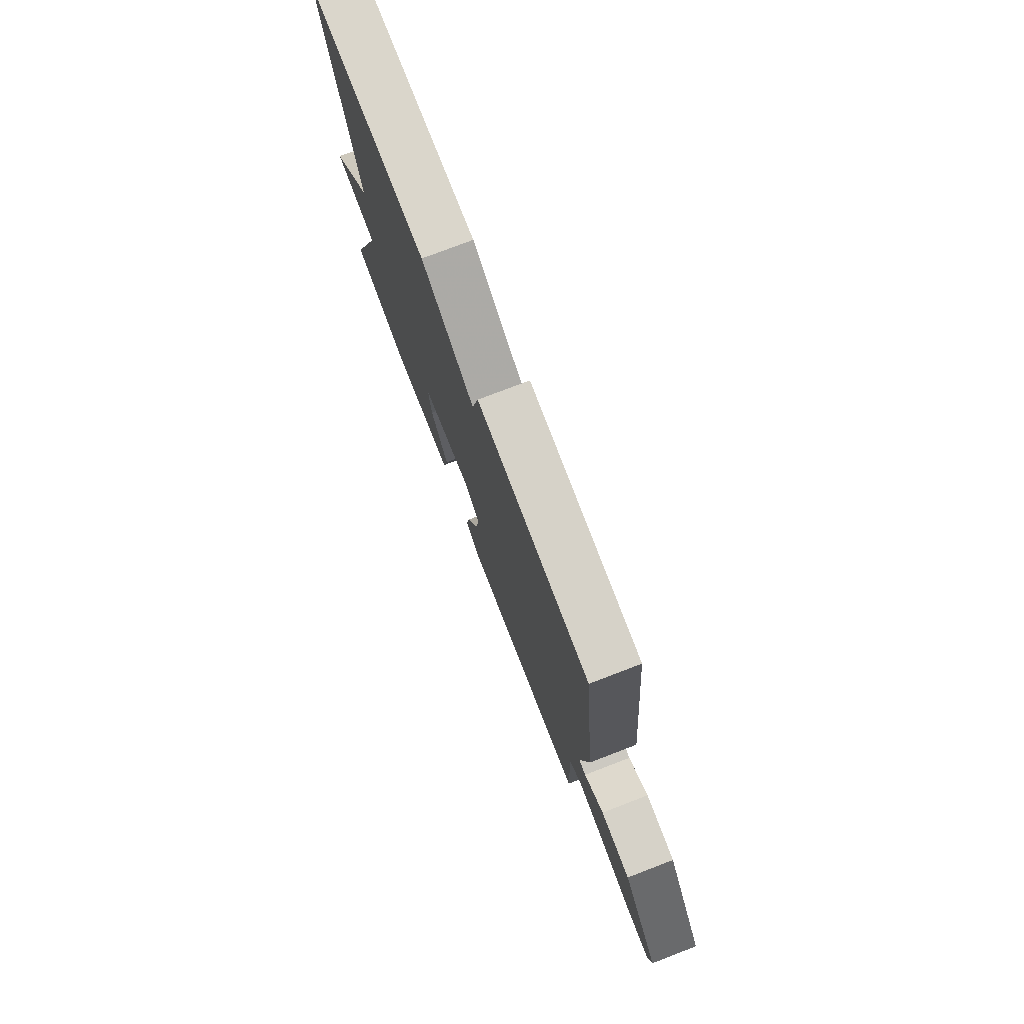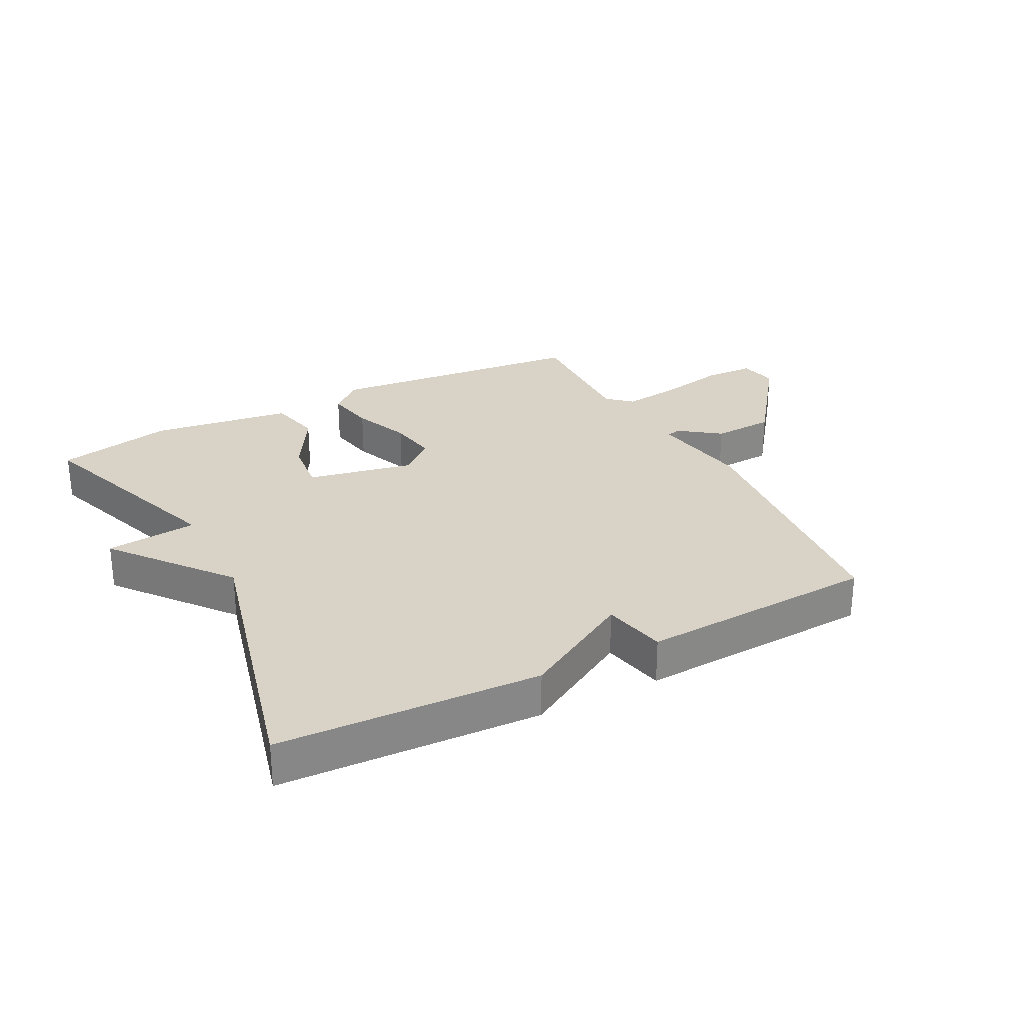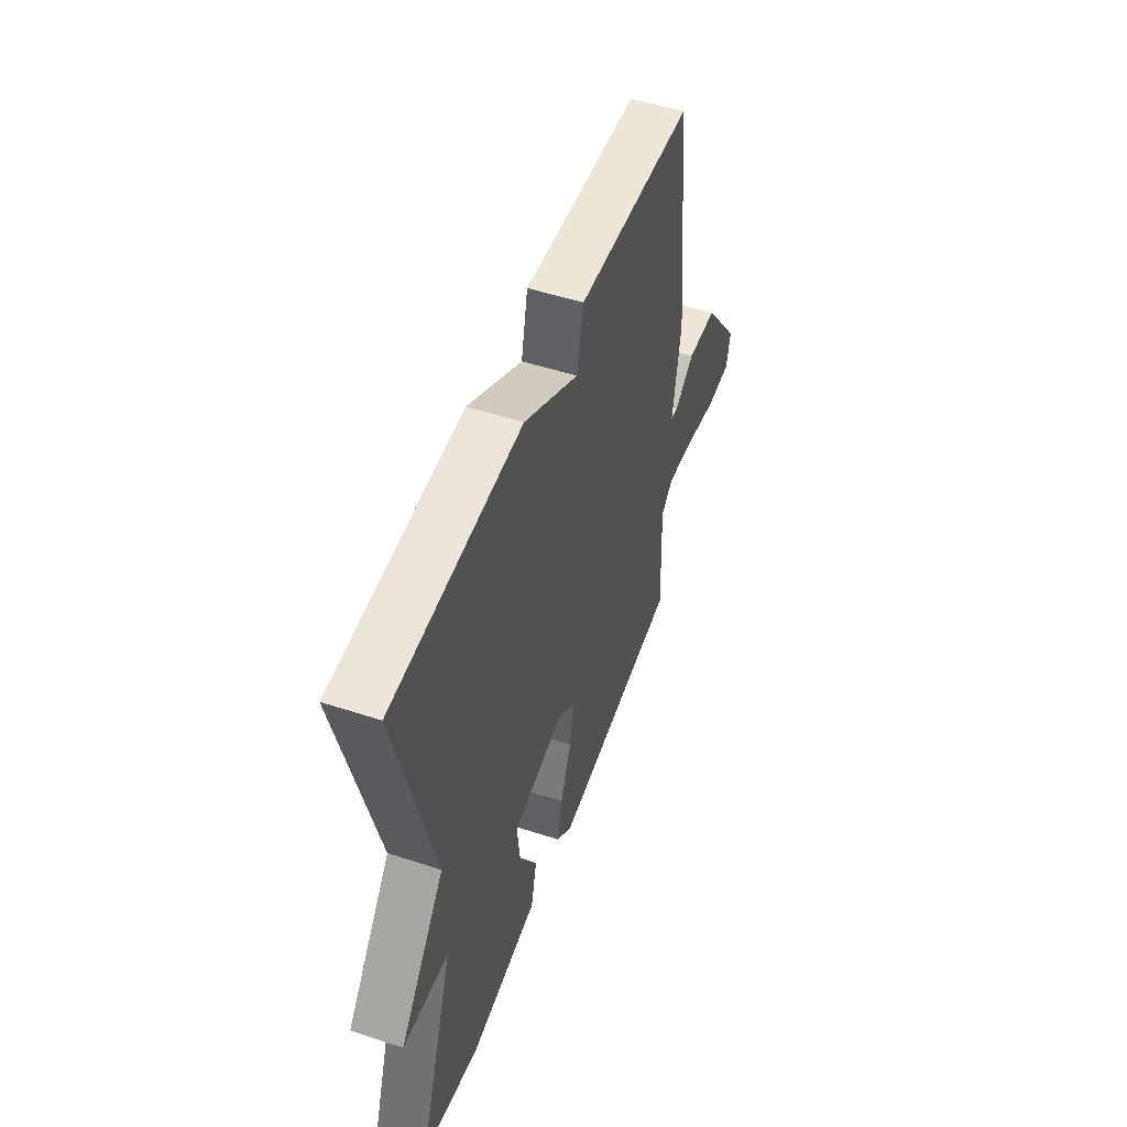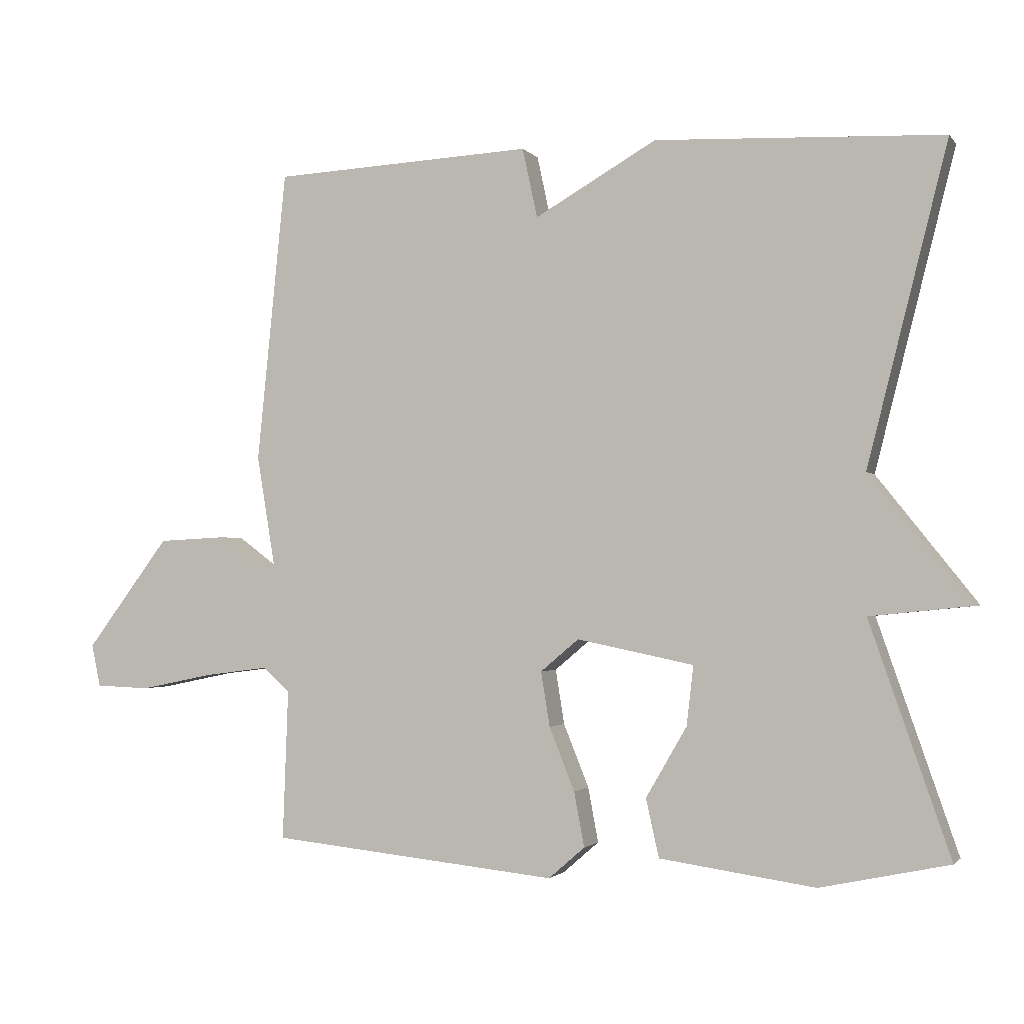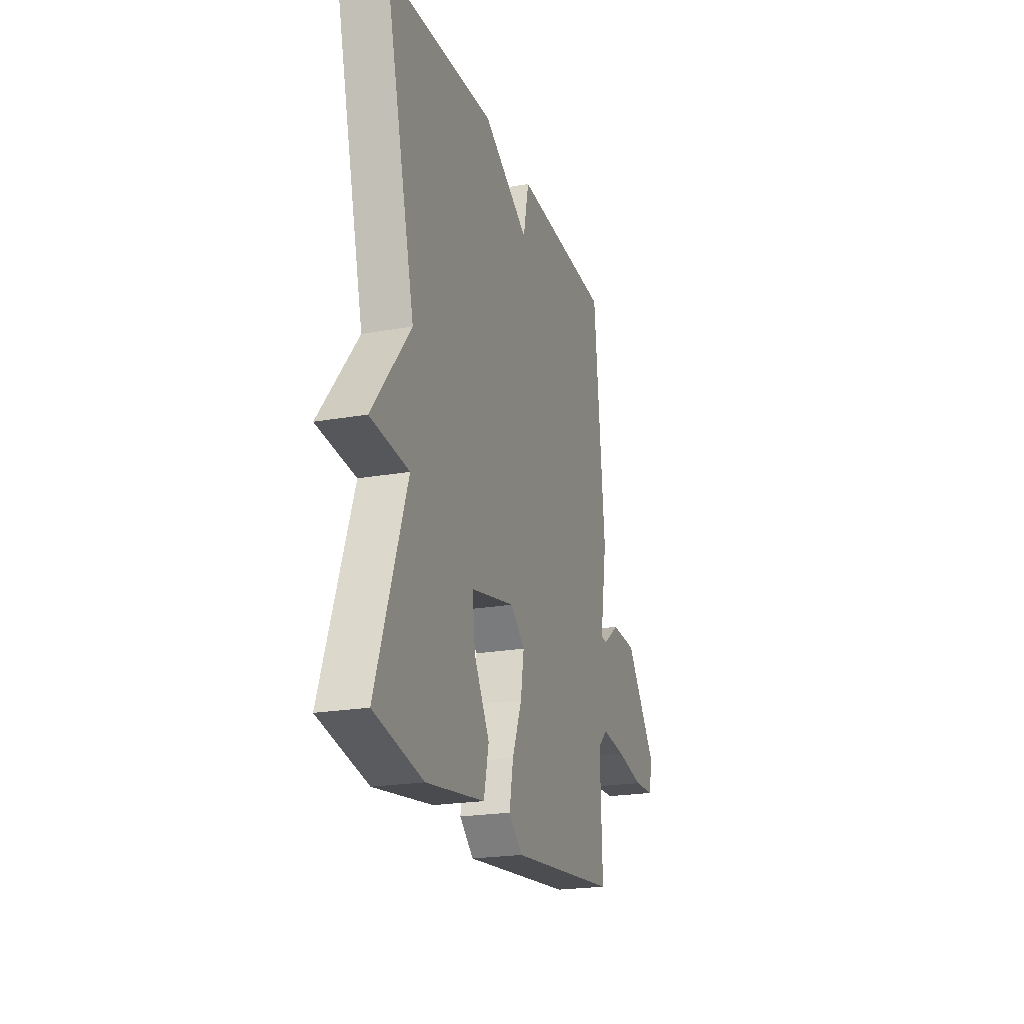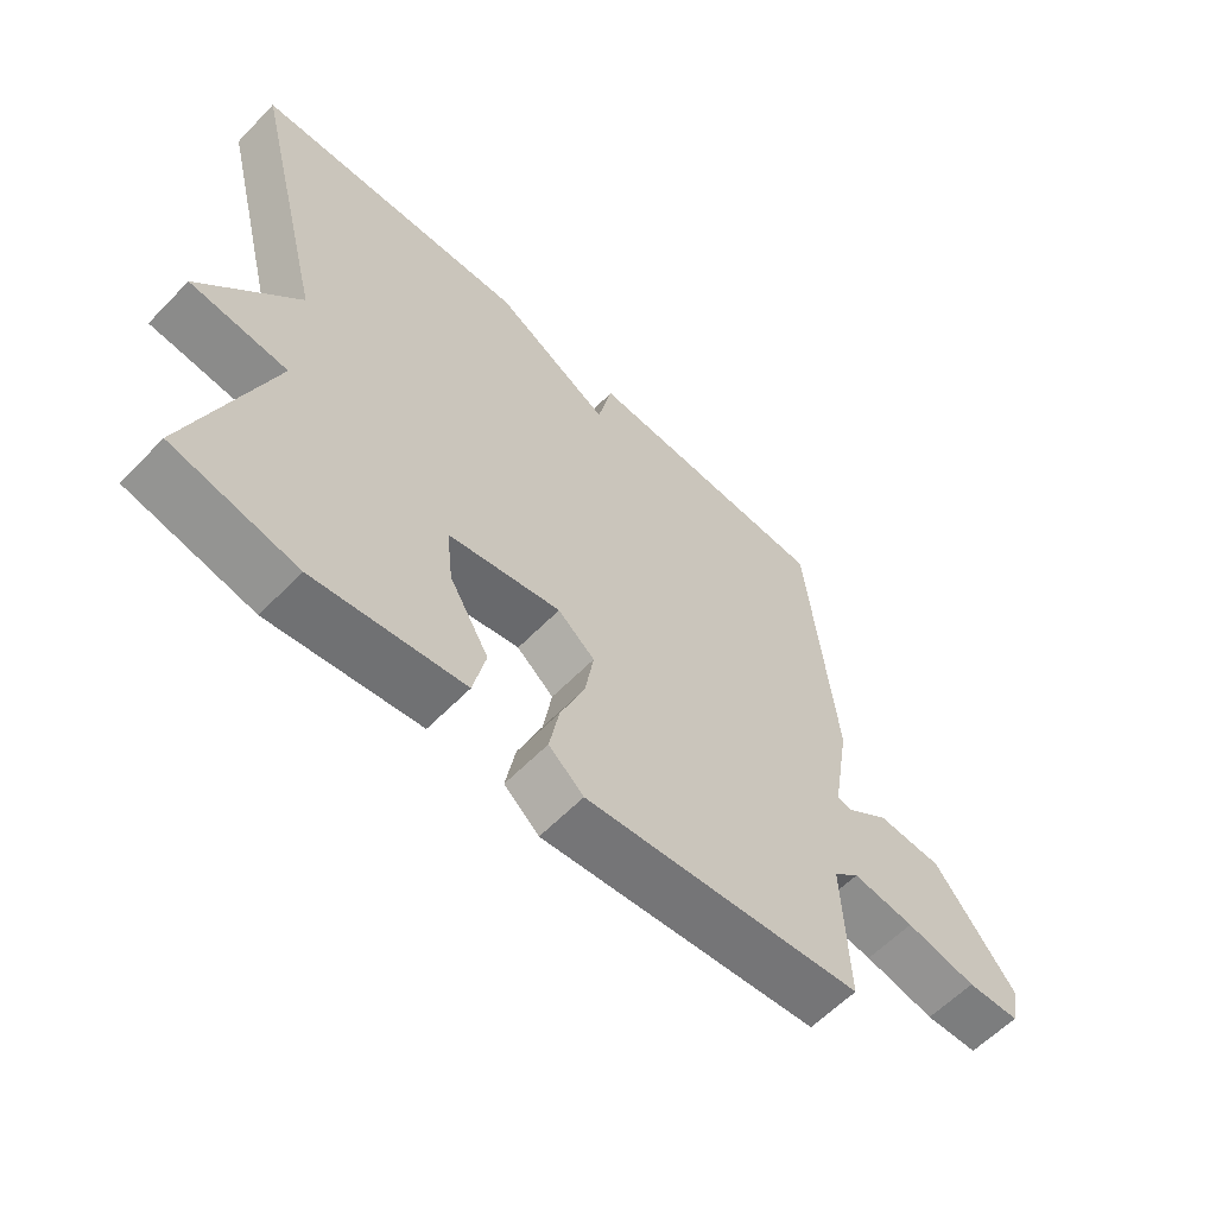
<metadata>
{"format":"obj","ext":"obj","renderer":"f3d","projection":"perspective","resolution":1024,"background":"white","views":[{"elev":76.2,"azim":69.0,"up":"+Z"},{"elev":28.1,"azim":-27.6,"up":"+Y"},{"elev":51.0,"azim":-70.3,"up":"+Z"},{"elev":-1.8,"azim":-161.2,"up":"+Z"},{"elev":-21.6,"azim":-72.5,"up":"+Z"},{"elev":-60.3,"azim":-43.8,"up":"+Z"}]}
</metadata>
<code>
v -0.5 0.07 0.5
v -0.081 0.07 0.519
v 0.097 0.07 0.417
v 0.119 0.07 0.519
v 0.5 0.07 0.5
v 0.543 0.07 0.073
v 0.516 0.07 -0.09
v 0.539 0.07 -0.095
v 0.604 0.07 -0.047
v 0.703 0.07 -0.052
v 0.825 0.07 -0.214
v 0.812 0.07 -0.276
v 0.732 0.07 -0.279
v 0.625 0.07 -0.257
v 0.531 0.07 -0.245
v 0.492 0.07 -0.28
v 0.5 0.07 -0.5
v 0.079 0.07 -0.543
v 0.026 0.07 -0.497
v 0.041 0.07 -0.417
v 0.078 0.07 -0.325
v 0.091 0.07 -0.245
v 0.035 0.07 -0.198
v -0.136 0.07 -0.233
v -0.126 0.07 -0.32
v -0.066 0.07 -0.423
v -0.085 0.07 -0.508
v -0.312 0.07 -0.54
v -0.5 0.07 -0.5
v -0.383 0.07 -0.163
v -0.53 0.07 -0.148
v -0.383 0.07 0.037
v -0.5 0 0.5
v -0.081 0 0.519
v 0.097 0 0.417
v 0.119 0 0.519
v 0.5 0 0.5
v 0.543 0 0.073
v 0.516 0 -0.09
v 0.539 0 -0.095
v 0.604 0 -0.047
v 0.703 0 -0.052
v 0.825 0 -0.214
v 0.812 0 -0.276
v 0.732 0 -0.279
v 0.625 0 -0.257
v 0.531 0 -0.245
v 0.492 0 -0.28
v 0.5 0 -0.5
v 0.079 0 -0.543
v 0.026 0 -0.497
v 0.041 0 -0.417
v 0.078 0 -0.325
v 0.091 0 -0.245
v 0.035 0 -0.198
v -0.136 0 -0.233
v -0.126 0 -0.32
v -0.066 0 -0.423
v -0.085 0 -0.508
v -0.312 0 -0.54
v -0.5 0 -0.5
v -0.383 0 -0.163
v -0.53 0 -0.148
v -0.383 0 0.037
f 30 31 32
f 28 29 30
f 27 28 30
f 26 27 30
f 25 26 30
f 24 25 30 32
f 1 2 3
f 32 1 3
f 24 32 3
f 23 24 3
f 19 20 21
f 18 19 21
f 17 18 21
f 16 17 21
f 15 16 21 22
f 12 13 14
f 11 12 14
f 10 11 14
f 9 10 14
f 8 9 14
f 7 8 14 15
f 5 6 7
f 4 5 7
f 3 4 7
f 23 3 7
f 22 23 7
f 7 15 22
f 64 63 62
f 62 61 60
f 62 60 59
f 62 59 58
f 62 58 57
f 64 62 57 56
f 35 34 33
f 35 33 64
f 35 64 56
f 35 56 55
f 53 52 51
f 53 51 50
f 53 50 49
f 53 49 48
f 54 53 48 47
f 46 45 44
f 46 44 43
f 46 43 42
f 46 42 41
f 46 41 40
f 47 46 40 39
f 39 38 37
f 39 37 36
f 39 36 35
f 39 35 55
f 39 55 54
f 54 47 39
f 1 33 34 2
f 2 34 35 3
f 3 35 36 4
f 4 36 37 5
f 5 37 38 6
f 6 38 39 7
f 7 39 40 8
f 8 40 41 9
f 9 41 42 10
f 10 42 43 11
f 11 43 44 12
f 12 44 45 13
f 13 45 46 14
f 14 46 47 15
f 15 47 48 16
f 16 48 49 17
f 17 49 50 18
f 18 50 51 19
f 19 51 52 20
f 20 52 53 21
f 21 53 54 22
f 22 54 55 23
f 23 55 56 24
f 24 56 57 25
f 25 57 58 26
f 26 58 59 27
f 27 59 60 28
f 28 60 61 29
f 29 61 62 30
f 30 62 63 31
f 31 63 64 32
f 32 64 33 1

</code>
